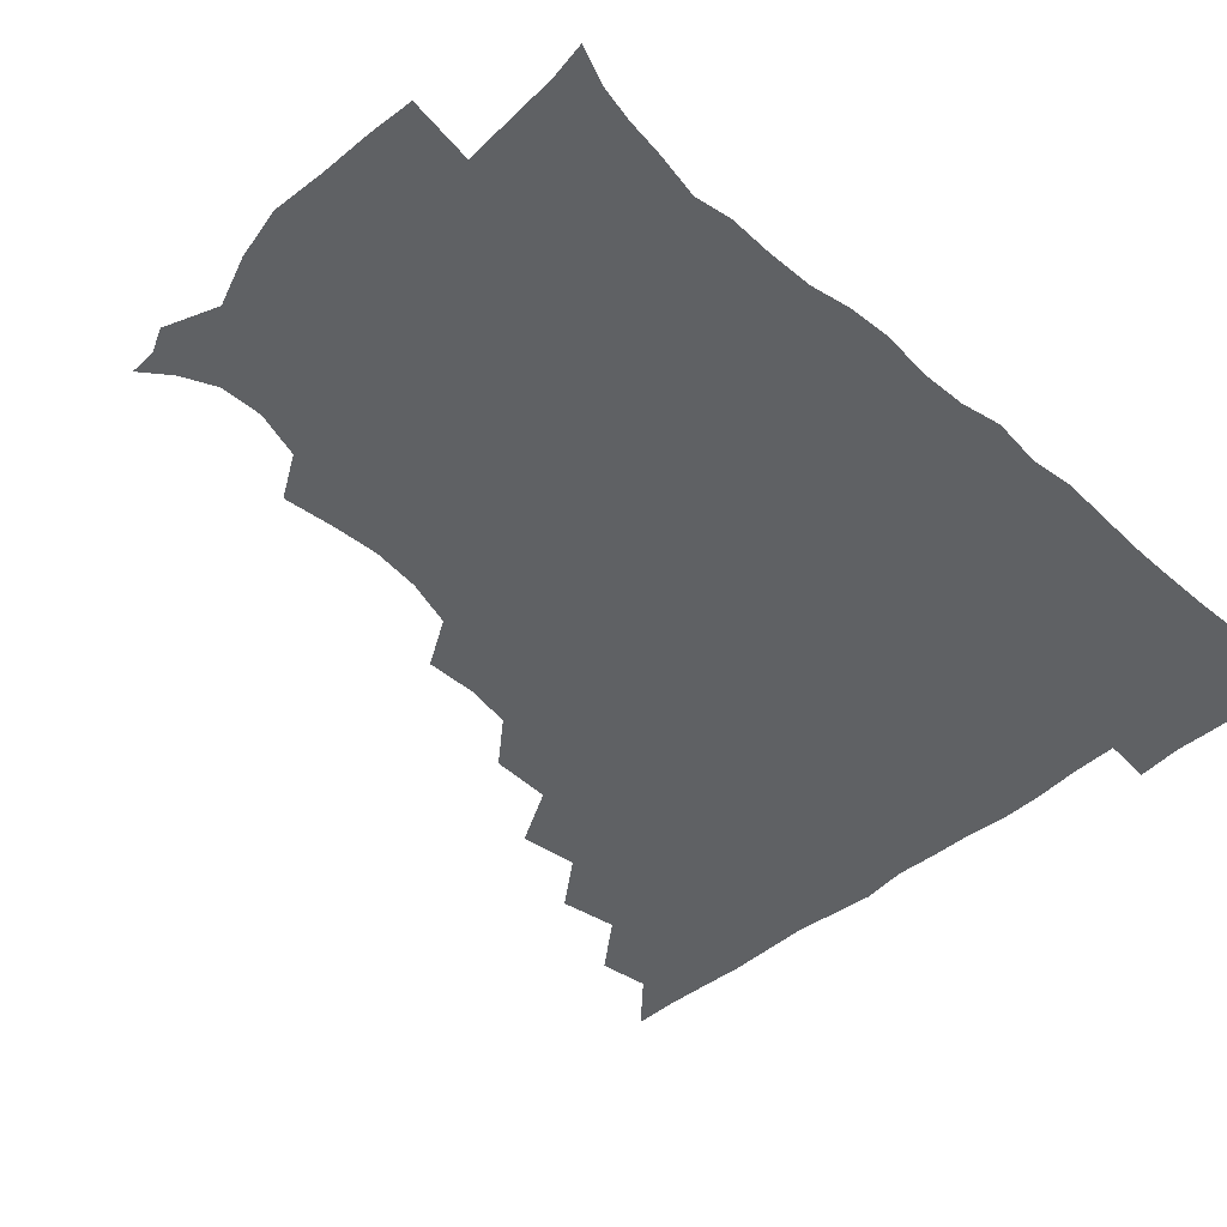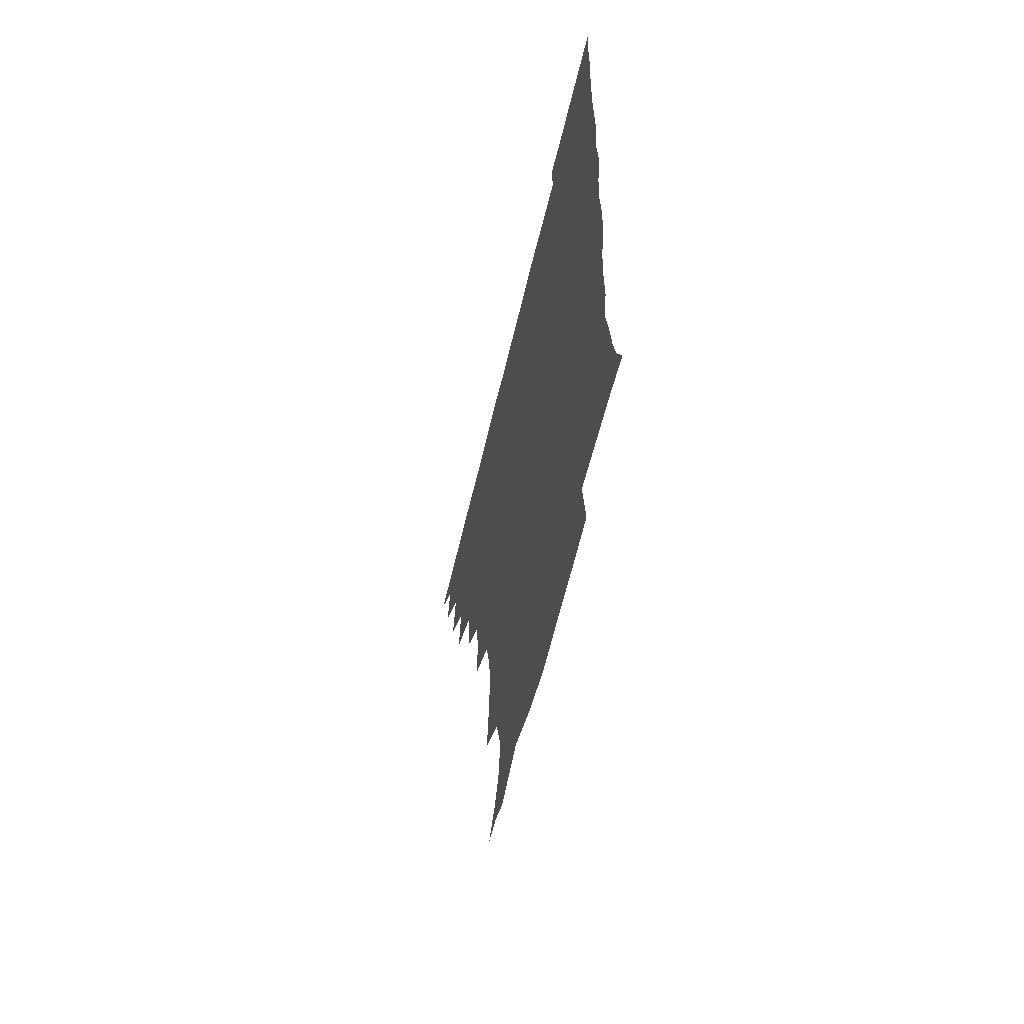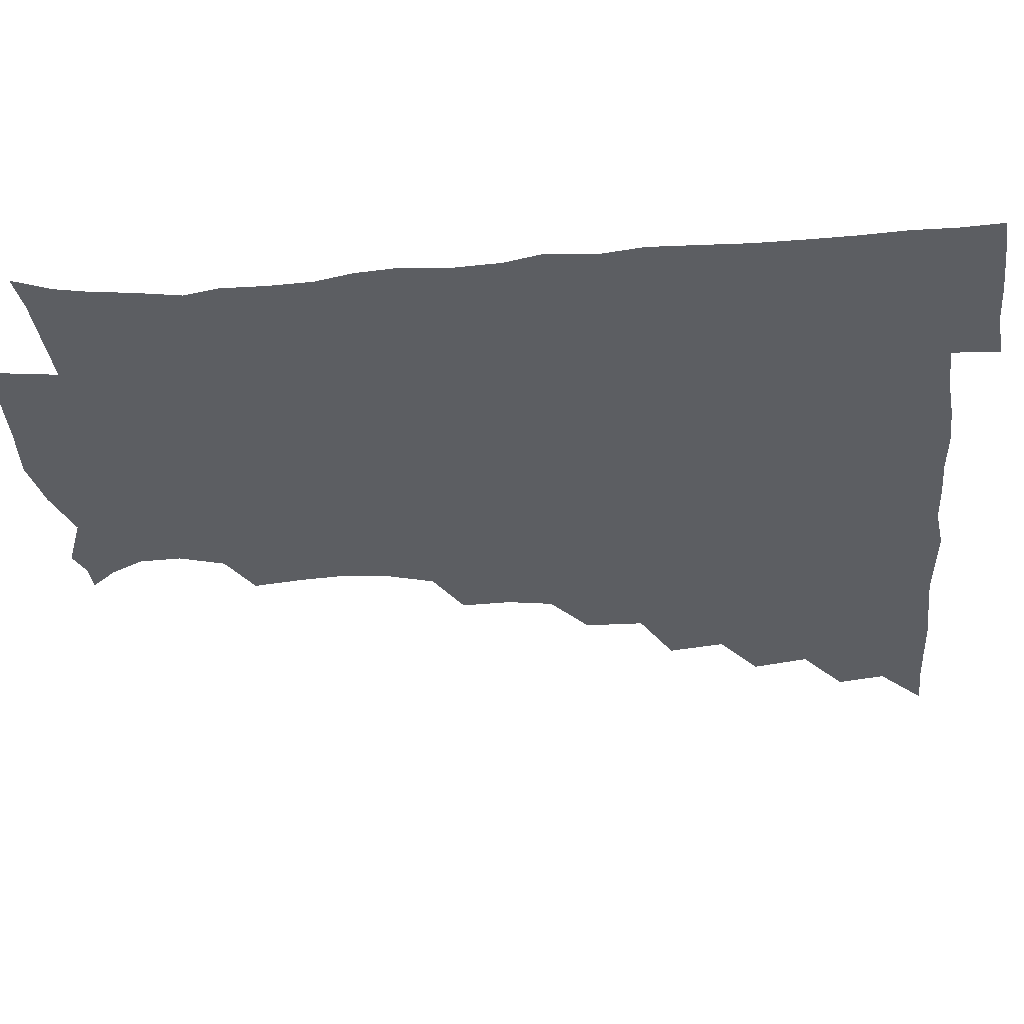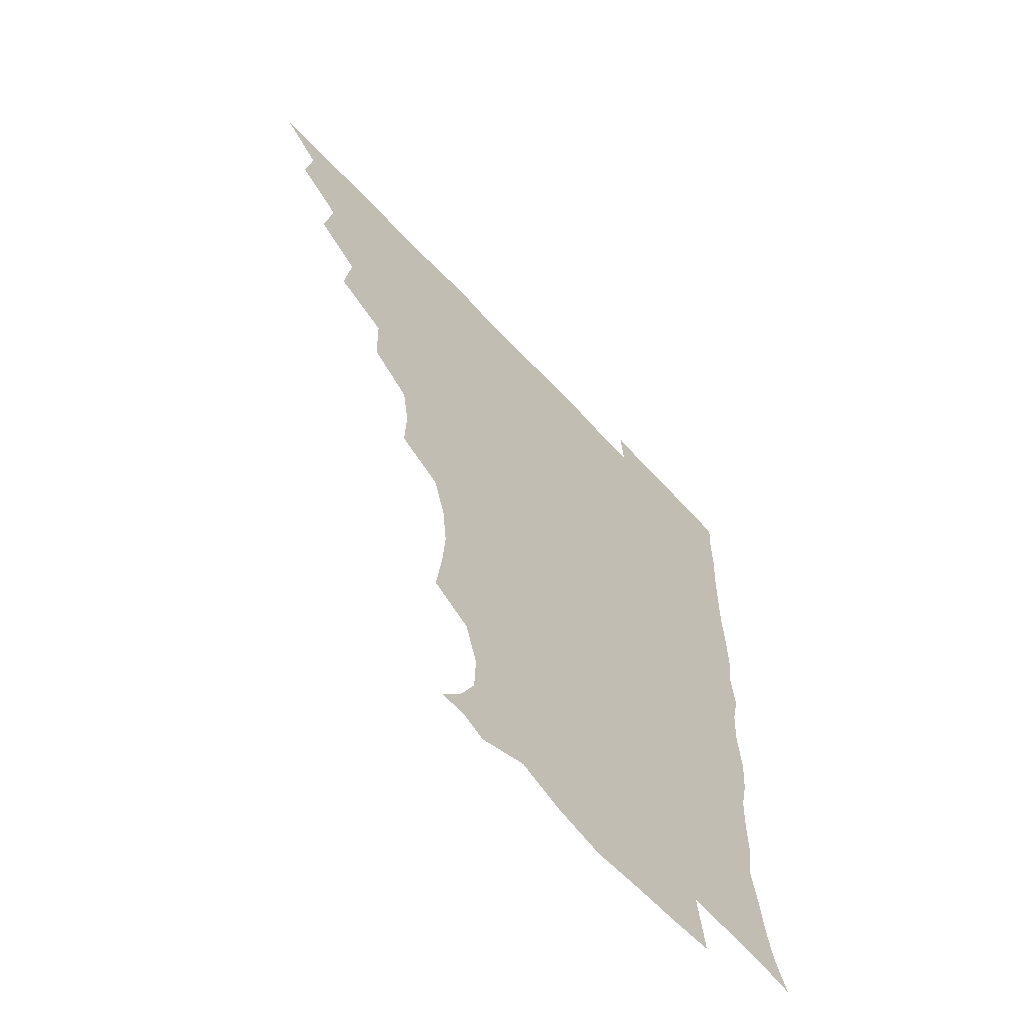
<metadata>
{"format":"obj","ext":"obj","renderer":"f3d","projection":"perspective","resolution":1024,"background":"white","views":[{"elev":-45.4,"azim":44.0,"up":"+Z"},{"elev":-61.8,"azim":76.6,"up":"+Y"},{"elev":-38.2,"azim":95.1,"up":"+Z"},{"elev":-62.4,"azim":-47.6,"up":"+Y"}]}
</metadata>
<code>
v 450.9 495.6 0
v 464.1 463.2 0
v 466.8 480.2 0
v 466.8 495.4 0
v 478.1 429.2 0
v 481.8 448.9 0
v 482.1 465 0
v 482.3 480.3 0
v 481.7 496 0
v 492.4 395.8 0
v 495.2 415.8 0
v 497.2 434.4 0
v 498 450.4 0
v 498 465.6 0
v 497.2 480.8 0
v 496.4 496.7 0
v 512.8 363.7 0
v 512.3 384.7 0
v 512.9 404.1 0
v 513.8 421.8 0
v 514.2 437.3 0
v 513.3 451.3 0
v 512.7 465.9 0
v 512.2 480.7 0
v 511.5 496.3 0
v 530.4 316.7 0
v 530.9 334.4 0
v 528.4 350.5 0
v 529.6 374.1 0
v 528.9 390.6 0
v 528.2 406.2 0
v 527.7 421 0
v 528.1 436.5 0
v 528.1 451.3 0
v 527.7 465.9 0
v 527 480.8 0
v 526.5 496 0
v 550.1 238.6 0
v 552.4 257 0
v 553.5 273.1 0
v 551.9 289.8 0
v 547 306.6 0
v 545.7 325.2 0
v 545.3 343.2 0
v 544.7 360.6 0
v 543.5 375.9 0
v 544 393.2 0
v 543.8 408.1 0
v 543.9 423 0
v 543.4 437 0
v 543.9 451.4 0
v 542.5 466.2 0
v 541.7 481.1 0
v 541.1 497.4 0
v 556 177.1 0
v 563.7 186.5 0
v 569.4 198.3 0
v 569.9 213 0
v 565.2 229.3 0
v 565 249.5 0
v 565.4 266 0
v 565 282.3 0
v 562.7 297.4 0
v 560.2 312.8 0
v 559.8 330.4 0
v 559.2 346.4 0
v 559.2 363.8 0
v 558.4 378 0
v 558 393.1 0
v 558.6 409 0
v 558.4 423.3 0
v 558.5 437.7 0
v 557.9 451.8 0
v 557 466.5 0
v 556.4 481.4 0
v 555.3 498.7 0
v 565.4 176.6 0
v 575.6 190 0
v 580.3 206.9 0
v 579.8 223.2 0
v 578.4 239.8 0
v 577.5 254.3 0
v 577.7 270.7 0
v 577.2 288 0
v 576.1 303.5 0
v 574.4 316.8 0
v 573.6 332.7 0
v 573.9 349.9 0
v 573.2 364.3 0
v 573.3 380.3 0
v 573.3 395 0
v 573.1 409.4 0
v 573.2 424 0
v 572.9 437.6 0
v 572.7 451.6 0
v 572 466.3 0
v 571.2 481.5 0
v 570.9 496.7 0
v 573.8 172.5 0
v 587.7 193 0
v 591.8 211 0
v 592 229.1 0
v 591.2 244 0
v 590.9 259.9 0
v 591.7 275.2 0
v 590.1 289.5 0
v 588.9 304.5 0
v 588.8 321 0
v 588.4 335.9 0
v 588 350.4 0
v 587.7 364.8 0
v 587.3 378.7 0
v 587.4 394.2 0
v 587.5 409.2 0
v 587.3 423.1 0
v 587.4 437.6 0
v 587.3 451.7 0
v 586.9 466.1 0
v 586.4 480.8 0
v 585.4 497.4 0
v 592.1 179.2 0
v 602.5 197.4 0
v 605.2 214.8 0
v 604.8 229.1 0
v 604.2 244.4 0
v 603.7 257.9 0
v 604 277.7 0
v 603.5 292.3 0
v 603.3 306.1 0
v 602.6 320.7 0
v 602.1 335.7 0
v 602.1 350.8 0
v 602.1 365.8 0
v 602.4 381.2 0
v 601.9 394.6 0
v 602.2 410 0
v 602 423.4 0
v 601.9 437.4 0
v 602.2 451.7 0
v 601.8 466.1 0
v 600.9 481.5 0
v 600 497.4 0
v 609.3 172.2 0
v 616.1 196.5 0
v 617.9 215.1 0
v 618 232.4 0
v 617.7 244.4 0
v 617.4 260.4 0
v 616.9 278.3 0
v 616.8 291.5 0
v 616.7 308 0
v 616.8 322.4 0
v 616.3 336.4 0
v 616.5 351 0
v 616.3 366.6 0
v 616.3 381.3 0
v 616.4 394.8 0
v 616.4 409.3 0
v 616.8 424.1 0
v 616.9 437.8 0
v 616.9 451.8 0
v 616.8 465.9 0
v 616 480.6 0
v 614.2 498.7 0
v 627.2 167.9 0
v 630.2 196.5 0
v 631 218.4 0
v 631.3 232.2 0
v 631.3 248.1 0
v 632 260.9 0
v 630.5 277.4 0
v 630.6 291.6 0
v 630.3 307.1 0
v 630.4 322.7 0
v 630.5 334.5 0
v 630.3 352.5 0
v 630.4 366.7 0
v 630.5 380.5 0
v 630.7 395.4 0
v 630.8 409.7 0
v 631.1 424 0
v 631.4 438.2 0
v 631.7 452 0
v 631.4 466.1 0
v 630.4 482 0
v 628.6 498.3 0
v 645.9 168.8 0
v 645.3 197.4 0
v 644.9 214.6 0
v 644.7 232.3 0
v 644.4 246.4 0
v 644.6 265 0
v 644.7 278.3 0
v 644.5 292.3 0
v 644.2 306.8 0
v 643.9 322.9 0
v 644.4 336.3 0
v 644.4 352 0
v 644.5 366.2 0
v 644.6 380.5 0
v 644.7 395.8 0
v 645 409.9 0
v 645.2 424.5 0
v 645.6 438.2 0
v 646.1 452.2 0
v 646 466.6 0
v 646 481.1 0
v 644.8 496.7 0
v 663.8 168.9 0
v 660.6 194.9 0
v 658.6 214.4 0
v 658 231.5 0
v 658.1 246.8 0
v 658.1 261.8 0
v 657.7 277.9 0
v 658 292 0
v 657.9 306.5 0
v 657.8 321.5 0
v 659 333.9 0
v 658 351.6 0
v 658.4 365.8 0
v 658.8 380 0
v 659.3 394.1 0
v 659.1 409.7 0
v 659.6 423.7 0
v 660.2 437.4 0
v 660.5 452.9 0
v 660.8 466.7 0
v 661.2 480.8 0
v 660.6 496.2 0
v 659.4 513.1 0
v 679.4 169.8 0
v 676.4 192.8 0
v 673.6 211.2 0
v 671.8 228.9 0
v 671.2 245 0
v 670.7 261.6 0
v 670.8 276.6 0
v 671 291.7 0
v 671.4 305.7 0
v 671.9 319.7 0
v 672.2 334.7 0
v 672 350 0
v 672.6 364.1 0
v 673.3 378.2 0
v 673 394.3 0
v 673.4 408.6 0
v 673.5 423.9 0
v 674.3 437.7 0
v 674.5 452.8 0
v 675.2 466.6 0
v 675.8 480.9 0
v 676.1 495.1 0
v 675.1 511.4 0
v 695.1 191.4 0
v 688.4 209.7 0
v 685.3 227.2 0
v 684.4 242.5 0
v 684.3 257.4 0
v 684.1 273.3 0
v 684.2 288.6 0
v 684.9 303.1 0
v 685.6 317.5 0
v 685.9 332.4 0
v 686.3 347 0
v 686.6 362.1 0
v 686.7 377.7 0
v 686.4 393.5 0
v 687.3 407.6 0
v 687.9 422.2 0
v 688.5 436.7 0
v 688.4 452.6 0
v 689.5 466.5 0
v 690.1 480.7 0
v 690.6 495 0
v 690 511.6 0
v 710.3 190.3 0
v 703 207 0
v 699.7 222.5 0
v 698 237.6 0
v 697.7 252 0
v 697.2 268.5 0
v 698.1 282.6 0
v 698 298.8 0
v 699.6 312.8 0
v 700 327.9 0
v 699.3 344.4 0
v 700.9 358.3 0
v 701.3 373.8 0
v 702.2 388.3 0
v 701.5 405 0
v 701.8 420.3 0
v 702.3 435.6 0
v 703.4 450.5 0
v 703.5 466.3 0
v 704.8 480.3 0
v 704.8 494.7 0
v 705.1 511.2 0
v 723.2 187.9 0
v 718 201 0
v 715.6 213.3 0
v 714 226.5 0
v 711.2 242.9 0
v 713.5 255.4 0
v 713.2 271.1 0
v 713.9 286.8 0
v 716.7 300.6 0
v 717.8 315.6 0
v 716.3 333.2 0
v 717.1 349 0
v 720.1 363 0
v 718.4 380.5 0
v 720.2 395.3 0
v 719.6 412 0
v 718.9 429.3 0
v 719 446.4 0
v 719.4 463.3 0
v 720.3 479.2 0
v 720.1 495 0
v 720.9 510.3 0
f 3 4 1
f 6 7 2
f 2 7 3
f 7 8 3
f 3 8 4
f 8 9 4
f 11 12 5
f 5 12 6
f 12 13 6
f 6 13 7
f 13 14 7
f 7 14 8
f 14 15 8
f 8 15 9
f 15 16 9
f 18 19 10
f 10 19 11
f 19 20 11
f 11 20 12
f 20 21 12
f 12 21 13
f 21 22 13
f 13 22 14
f 22 23 14
f 14 23 15
f 23 24 15
f 15 24 16
f 24 25 16
f 28 29 17
f 17 29 18
f 29 30 18
f 18 30 19
f 30 31 19
f 19 31 20
f 31 32 20
f 20 32 21
f 32 33 21
f 21 33 22
f 33 34 22
f 22 34 23
f 34 35 23
f 23 35 24
f 35 36 24
f 24 36 25
f 36 37 25
f 42 43 26
f 26 43 27
f 43 44 27
f 27 44 28
f 44 45 28
f 28 45 29
f 45 46 29
f 29 46 30
f 46 47 30
f 30 47 31
f 47 48 31
f 31 48 32
f 48 49 32
f 32 49 33
f 49 50 33
f 33 50 34
f 50 51 34
f 34 51 35
f 51 52 35
f 35 52 36
f 52 53 36
f 36 53 37
f 53 54 37
f 59 60 38
f 38 60 39
f 60 61 39
f 39 61 40
f 61 62 40
f 40 62 41
f 62 63 41
f 41 63 42
f 63 64 42
f 42 64 43
f 64 65 43
f 43 65 44
f 65 66 44
f 44 66 45
f 66 67 45
f 45 67 46
f 67 68 46
f 46 68 47
f 68 69 47
f 47 69 48
f 69 70 48
f 48 70 49
f 70 71 49
f 49 71 50
f 71 72 50
f 50 72 51
f 72 73 51
f 51 73 52
f 73 74 52
f 52 74 53
f 74 75 53
f 53 75 54
f 75 76 54
f 55 77 56
f 77 78 56
f 56 78 57
f 78 79 57
f 57 79 58
f 79 80 58
f 58 80 59
f 80 81 59
f 59 81 60
f 81 82 60
f 60 82 61
f 82 83 61
f 61 83 62
f 83 84 62
f 62 84 63
f 84 85 63
f 63 85 64
f 85 86 64
f 64 86 65
f 86 87 65
f 65 87 66
f 87 88 66
f 66 88 67
f 88 89 67
f 67 89 68
f 89 90 68
f 68 90 69
f 90 91 69
f 69 91 70
f 91 92 70
f 70 92 71
f 92 93 71
f 71 93 72
f 93 94 72
f 72 94 73
f 94 95 73
f 73 95 74
f 95 96 74
f 74 96 75
f 96 97 75
f 75 97 76
f 97 98 76
f 77 99 78
f 99 100 78
f 78 100 79
f 100 101 79
f 79 101 80
f 101 102 80
f 80 102 81
f 102 103 81
f 81 103 82
f 103 104 82
f 82 104 83
f 104 105 83
f 83 105 84
f 105 106 84
f 84 106 85
f 106 107 85
f 85 107 86
f 107 108 86
f 86 108 87
f 108 109 87
f 87 109 88
f 109 110 88
f 88 110 89
f 110 111 89
f 89 111 90
f 111 112 90
f 90 112 91
f 112 113 91
f 91 113 92
f 113 114 92
f 92 114 93
f 114 115 93
f 93 115 94
f 115 116 94
f 94 116 95
f 116 117 95
f 95 117 96
f 117 118 96
f 96 118 97
f 118 119 97
f 97 119 98
f 119 120 98
f 99 121 100
f 121 122 100
f 100 122 101
f 122 123 101
f 101 123 102
f 123 124 102
f 102 124 103
f 124 125 103
f 103 125 104
f 125 126 104
f 104 126 105
f 126 127 105
f 105 127 106
f 127 128 106
f 106 128 107
f 128 129 107
f 107 129 108
f 129 130 108
f 108 130 109
f 130 131 109
f 109 131 110
f 131 132 110
f 110 132 111
f 132 133 111
f 111 133 112
f 133 134 112
f 112 134 113
f 134 135 113
f 113 135 114
f 135 136 114
f 114 136 115
f 136 137 115
f 115 137 116
f 137 138 116
f 116 138 117
f 138 139 117
f 117 139 118
f 139 140 118
f 118 140 119
f 140 141 119
f 119 141 120
f 141 142 120
f 121 143 122
f 143 144 122
f 122 144 123
f 144 145 123
f 123 145 124
f 145 146 124
f 124 146 125
f 146 147 125
f 125 147 126
f 147 148 126
f 126 148 127
f 148 149 127
f 127 149 128
f 149 150 128
f 128 150 129
f 150 151 129
f 129 151 130
f 151 152 130
f 130 152 131
f 152 153 131
f 131 153 132
f 153 154 132
f 132 154 133
f 154 155 133
f 133 155 134
f 155 156 134
f 134 156 135
f 156 157 135
f 135 157 136
f 157 158 136
f 136 158 137
f 158 159 137
f 137 159 138
f 159 160 138
f 138 160 139
f 160 161 139
f 139 161 140
f 161 162 140
f 140 162 141
f 162 163 141
f 141 163 142
f 163 164 142
f 143 165 144
f 165 166 144
f 144 166 145
f 166 167 145
f 145 167 146
f 167 168 146
f 146 168 147
f 168 169 147
f 147 169 148
f 169 170 148
f 148 170 149
f 170 171 149
f 149 171 150
f 171 172 150
f 150 172 151
f 172 173 151
f 151 173 152
f 173 174 152
f 152 174 153
f 174 175 153
f 153 175 154
f 175 176 154
f 154 176 155
f 176 177 155
f 155 177 156
f 177 178 156
f 156 178 157
f 178 179 157
f 157 179 158
f 179 180 158
f 158 180 159
f 180 181 159
f 159 181 160
f 181 182 160
f 160 182 161
f 182 183 161
f 161 183 162
f 183 184 162
f 162 184 163
f 184 185 163
f 163 185 164
f 185 186 164
f 165 187 166
f 187 188 166
f 166 188 167
f 188 189 167
f 167 189 168
f 189 190 168
f 168 190 169
f 190 191 169
f 169 191 170
f 191 192 170
f 170 192 171
f 192 193 171
f 171 193 172
f 193 194 172
f 172 194 173
f 194 195 173
f 173 195 174
f 195 196 174
f 174 196 175
f 196 197 175
f 175 197 176
f 197 198 176
f 176 198 177
f 198 199 177
f 177 199 178
f 199 200 178
f 178 200 179
f 200 201 179
f 179 201 180
f 201 202 180
f 180 202 181
f 202 203 181
f 181 203 182
f 203 204 182
f 182 204 183
f 204 205 183
f 183 205 184
f 205 206 184
f 184 206 185
f 206 207 185
f 185 207 186
f 207 208 186
f 187 209 188
f 209 210 188
f 188 210 189
f 210 211 189
f 189 211 190
f 211 212 190
f 190 212 191
f 212 213 191
f 191 213 192
f 213 214 192
f 192 214 193
f 214 215 193
f 193 215 194
f 215 216 194
f 194 216 195
f 216 217 195
f 195 217 196
f 217 218 196
f 196 218 197
f 218 219 197
f 197 219 198
f 219 220 198
f 198 220 199
f 220 221 199
f 199 221 200
f 221 222 200
f 200 222 201
f 222 223 201
f 201 223 202
f 223 224 202
f 202 224 203
f 224 225 203
f 203 225 204
f 225 226 204
f 204 226 205
f 226 227 205
f 205 227 206
f 227 228 206
f 206 228 207
f 228 229 207
f 207 229 208
f 229 230 208
f 209 232 210
f 232 233 210
f 210 233 211
f 233 234 211
f 211 234 212
f 234 235 212
f 212 235 213
f 235 236 213
f 213 236 214
f 236 237 214
f 214 237 215
f 237 238 215
f 215 238 216
f 238 239 216
f 216 239 217
f 239 240 217
f 217 240 218
f 240 241 218
f 218 241 219
f 241 242 219
f 219 242 220
f 242 243 220
f 220 243 221
f 243 244 221
f 221 244 222
f 244 245 222
f 222 245 223
f 245 246 223
f 223 246 224
f 246 247 224
f 224 247 225
f 247 248 225
f 225 248 226
f 248 249 226
f 226 249 227
f 249 250 227
f 227 250 228
f 250 251 228
f 228 251 229
f 251 252 229
f 229 252 230
f 252 253 230
f 230 253 231
f 253 254 231
f 233 255 234
f 255 256 234
f 234 256 235
f 256 257 235
f 235 257 236
f 257 258 236
f 236 258 237
f 258 259 237
f 237 259 238
f 259 260 238
f 238 260 239
f 260 261 239
f 239 261 240
f 261 262 240
f 240 262 241
f 262 263 241
f 241 263 242
f 263 264 242
f 242 264 243
f 264 265 243
f 243 265 244
f 265 266 244
f 244 266 245
f 266 267 245
f 245 267 246
f 267 268 246
f 246 268 247
f 268 269 247
f 247 269 248
f 269 270 248
f 248 270 249
f 270 271 249
f 249 271 250
f 271 272 250
f 250 272 251
f 272 273 251
f 251 273 252
f 273 274 252
f 252 274 253
f 274 275 253
f 253 275 254
f 275 276 254
f 255 277 256
f 277 278 256
f 256 278 257
f 278 279 257
f 257 279 258
f 279 280 258
f 258 280 259
f 280 281 259
f 259 281 260
f 281 282 260
f 260 282 261
f 282 283 261
f 261 283 262
f 283 284 262
f 262 284 263
f 284 285 263
f 263 285 264
f 285 286 264
f 264 286 265
f 286 287 265
f 265 287 266
f 287 288 266
f 266 288 267
f 288 289 267
f 267 289 268
f 289 290 268
f 268 290 269
f 290 291 269
f 269 291 270
f 291 292 270
f 270 292 271
f 292 293 271
f 271 293 272
f 293 294 272
f 272 294 273
f 294 295 273
f 273 295 274
f 295 296 274
f 274 296 275
f 296 297 275
f 275 297 276
f 297 298 276
f 277 299 278
f 299 300 278
f 278 300 279
f 300 301 279
f 279 301 280
f 301 302 280
f 280 302 281
f 302 303 281
f 281 303 282
f 303 304 282
f 282 304 283
f 304 305 283
f 283 305 284
f 305 306 284
f 284 306 285
f 306 307 285
f 285 307 286
f 307 308 286
f 286 308 287
f 308 309 287
f 287 309 288
f 309 310 288
f 288 310 289
f 310 311 289
f 289 311 290
f 311 312 290
f 290 312 291
f 312 313 291
f 291 313 292
f 313 314 292
f 292 314 293
f 314 315 293
f 293 315 294
f 315 316 294
f 294 316 295
f 316 317 295
f 295 317 296
f 317 318 296
f 296 318 297
f 318 319 297
f 297 319 298
f 319 320 298

</code>
